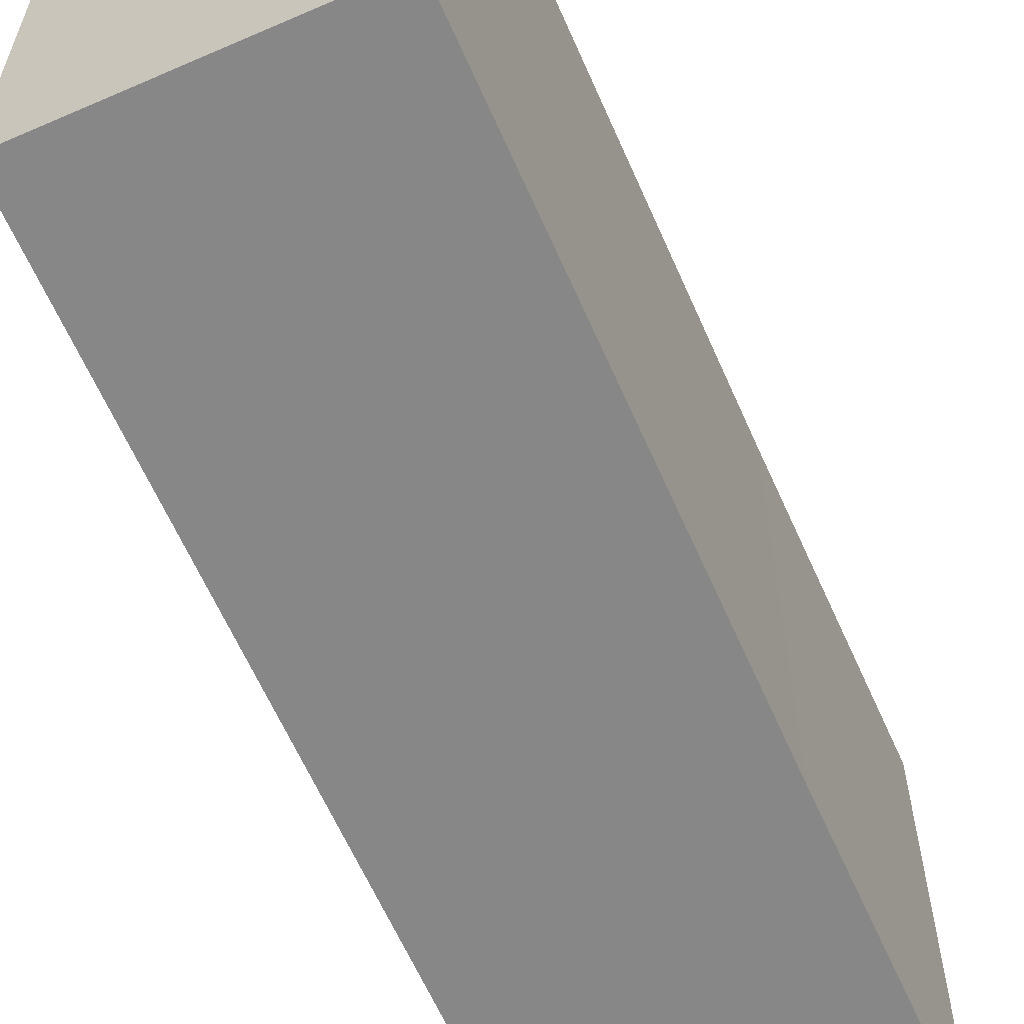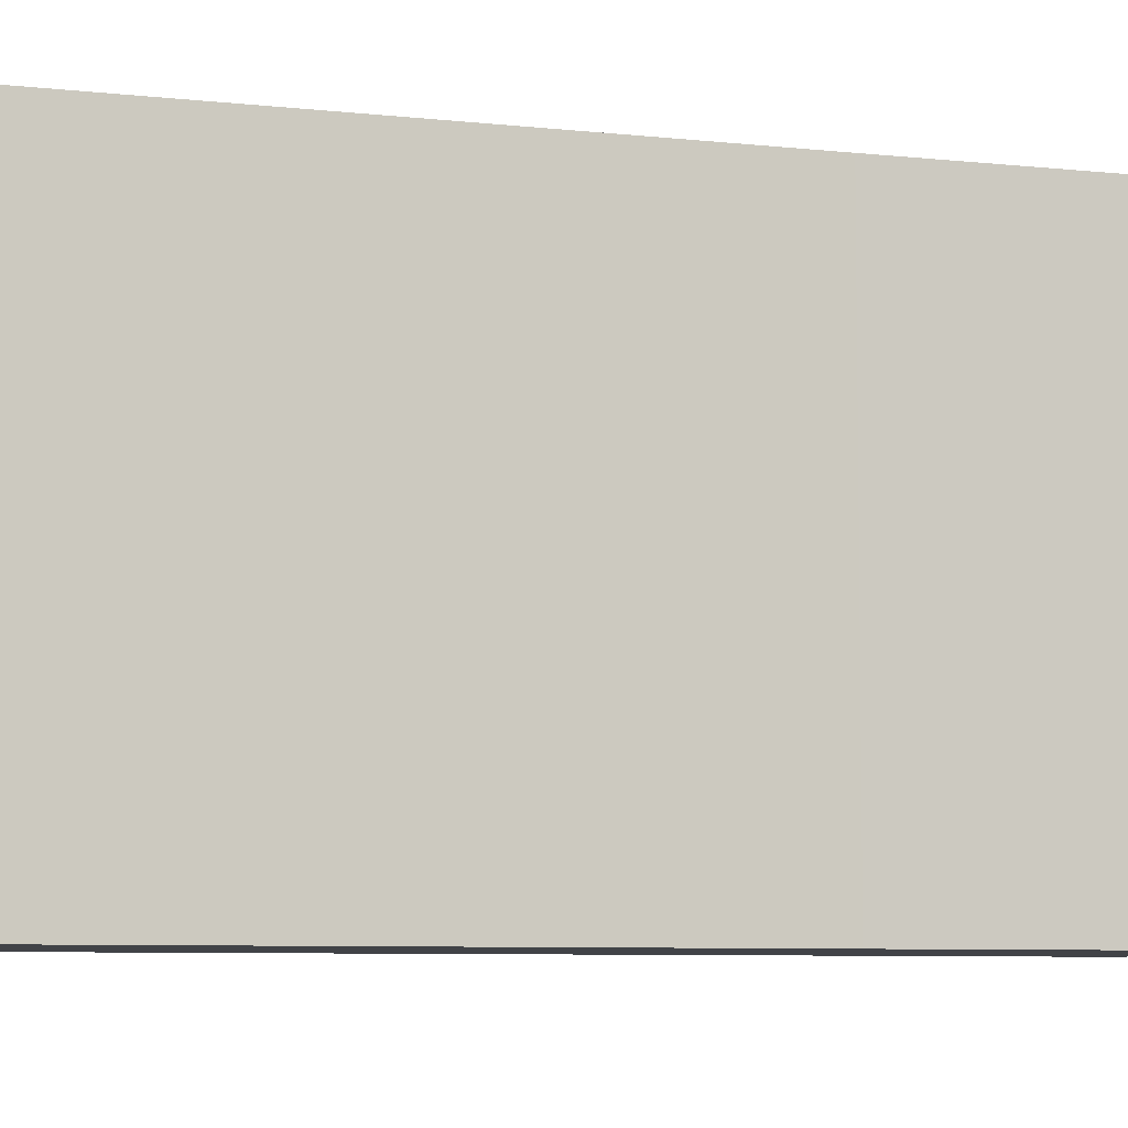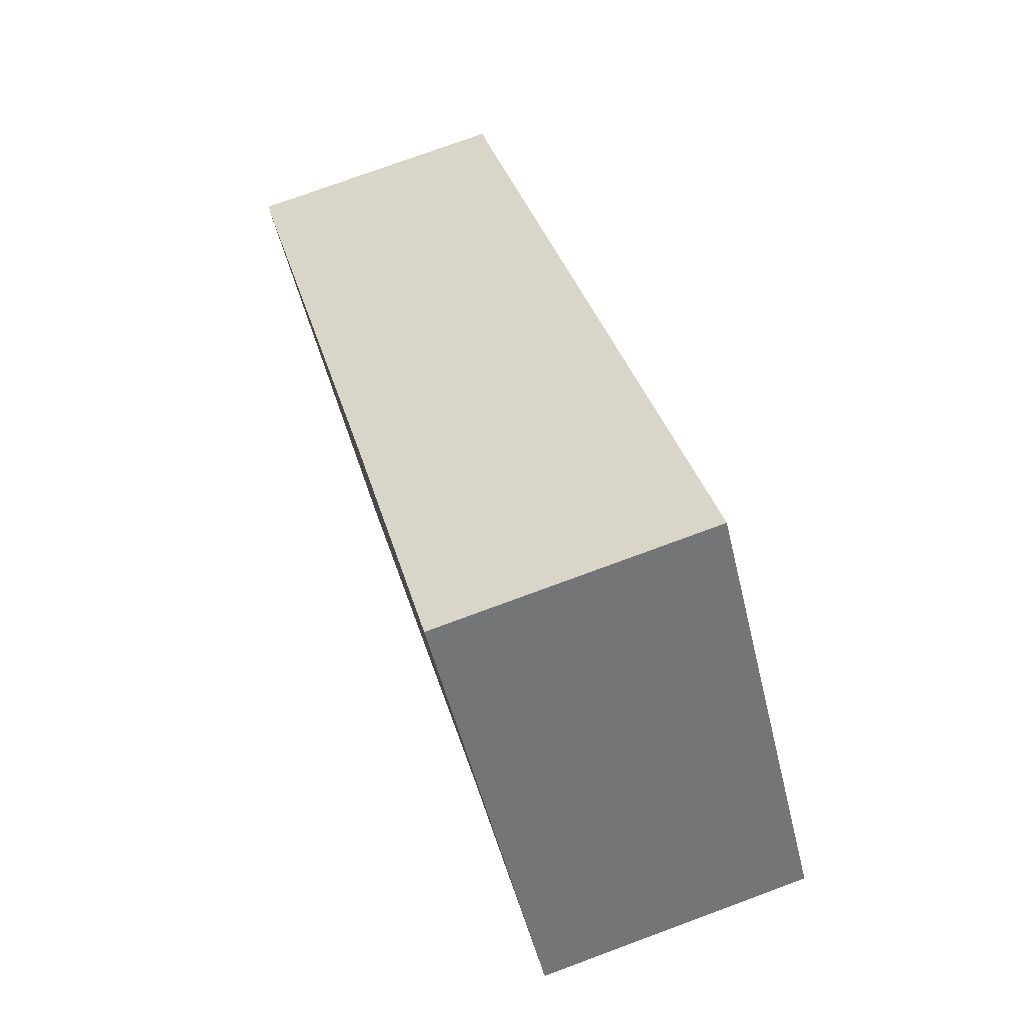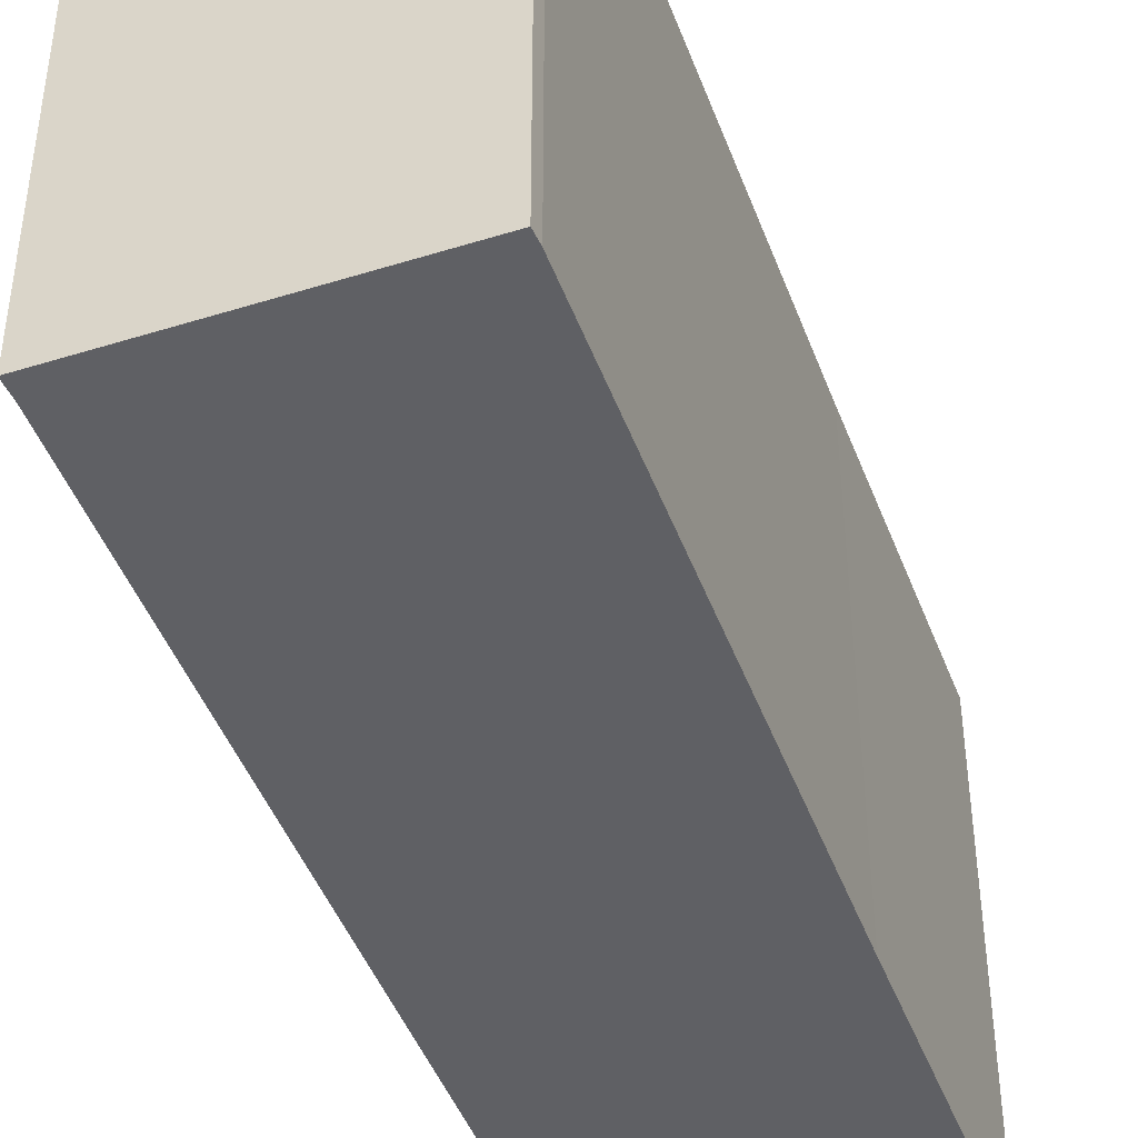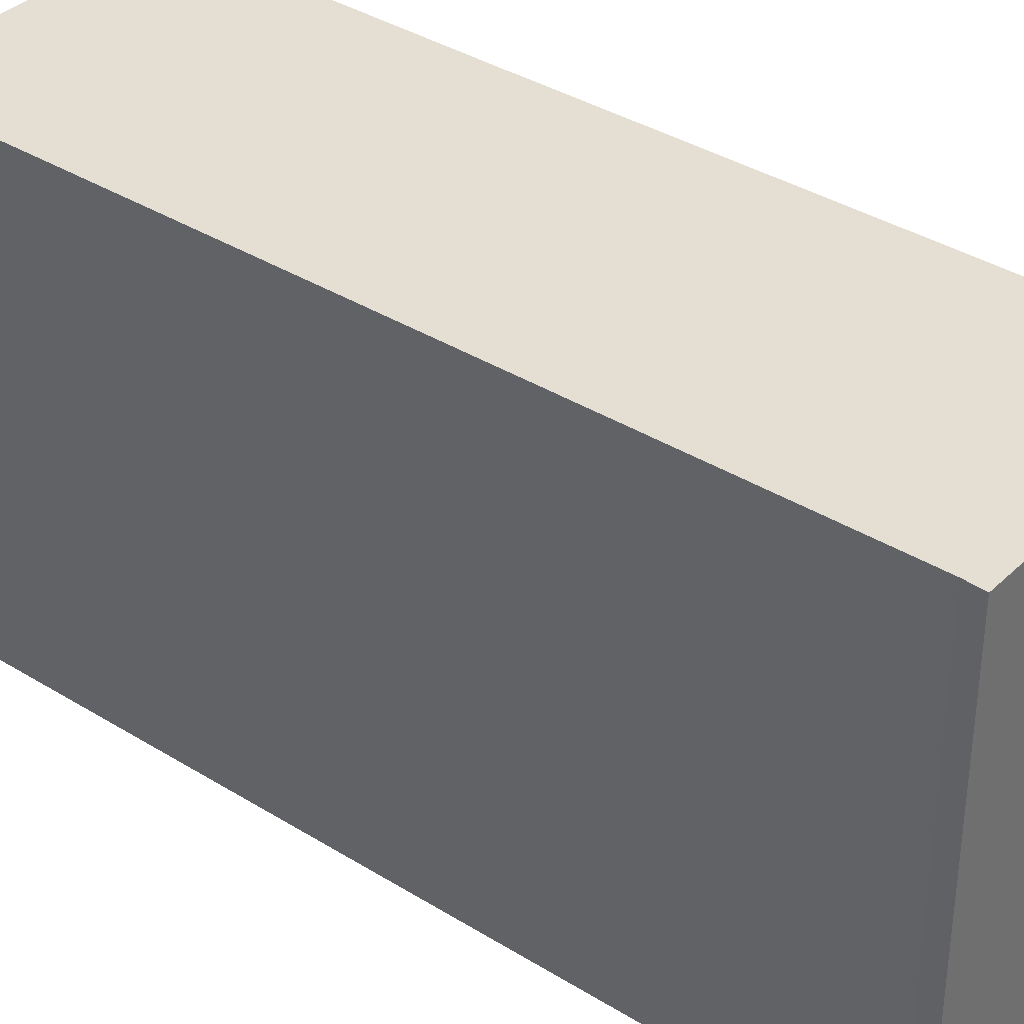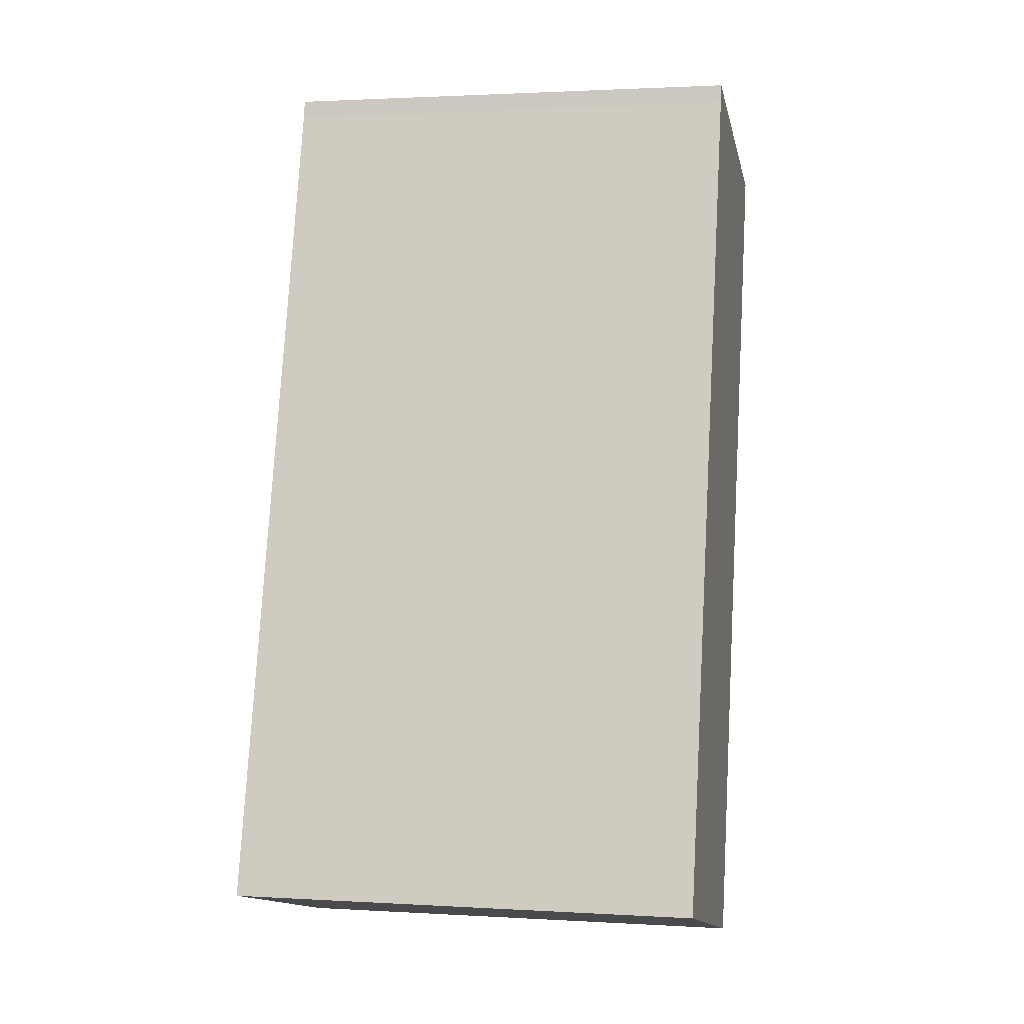
<metadata>
{"format":"obj","ext":"obj","renderer":"f3d","projection":"perspective","resolution":1024,"background":"white","views":[{"elev":-62.3,"azim":38.8,"up":"+Y"},{"elev":-6.9,"azim":86.6,"up":"+Y"},{"elev":-52.5,"azim":-166.6,"up":"+Z"},{"elev":-45.0,"azim":34.8,"up":"+Y"},{"elev":36.9,"azim":-36.0,"up":"+Y"},{"elev":1.6,"azim":-77.7,"up":"+Z"}]}
</metadata>
<code>
v  0 17.98 1.101e-15
v  11.16 17.98 0.158
v  10.39 17.98 -2.8
v  13.36 17.98 8.474
v  8.657 17.98 31.82
v  17.4 17.98 23.46
v  18.98 17.98 29.29
v  19.08 17.98 29.81
v  8.802 17.98 32.54
v  8.802 -1.992e-15 32.54
v  19.08 -1.825e-15 29.81
v  18.98 -1.793e-15 29.29
v  17.4 -1.436e-15 23.46
v  13.36 -5.189e-16 8.474
v  11.16 -9.675e-18 0.158
v  10.39 1.715e-16 -2.8
v  0 0 0
v  8.657 -1.948e-15 31.82
g defaultobject
f 1 2 3
f 2 1 4
f 4 1 5
f 4 5 6
f 6 5 7
f 7 5 8
f 8 5 9
f 10 8 9
f 8 10 11
f 11 7 8
f 7 11 12
f 12 6 7
f 6 12 4
f 4 12 13
f 4 13 14
f 4 14 2
f 2 14 3
f 3 14 15
f 3 15 16
f 16 1 3
f 1 16 17
f 18 9 5
f 9 18 10
f 17 5 1
f 5 17 18
f 15 17 16
f 17 15 18
f 18 15 14
f 18 14 13
f 18 13 12
f 18 12 10
f 10 12 11

</code>
